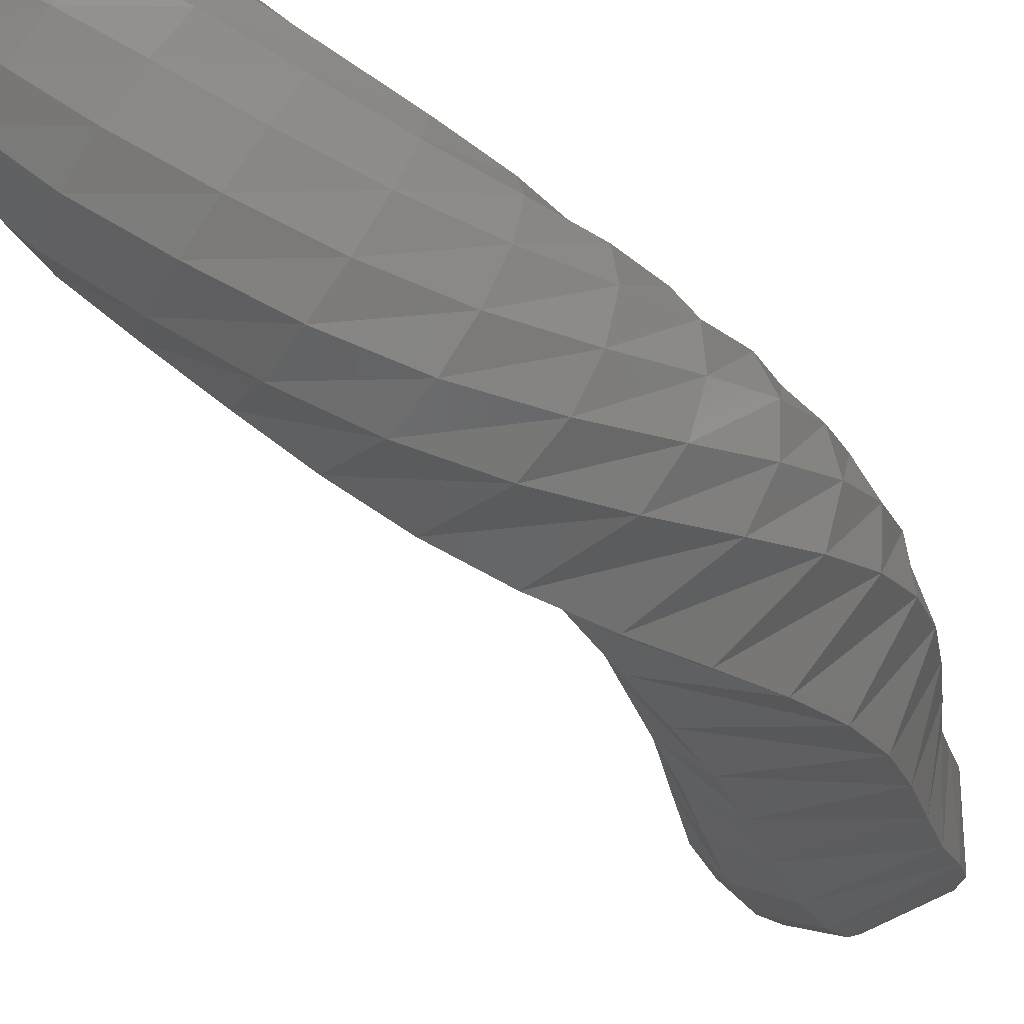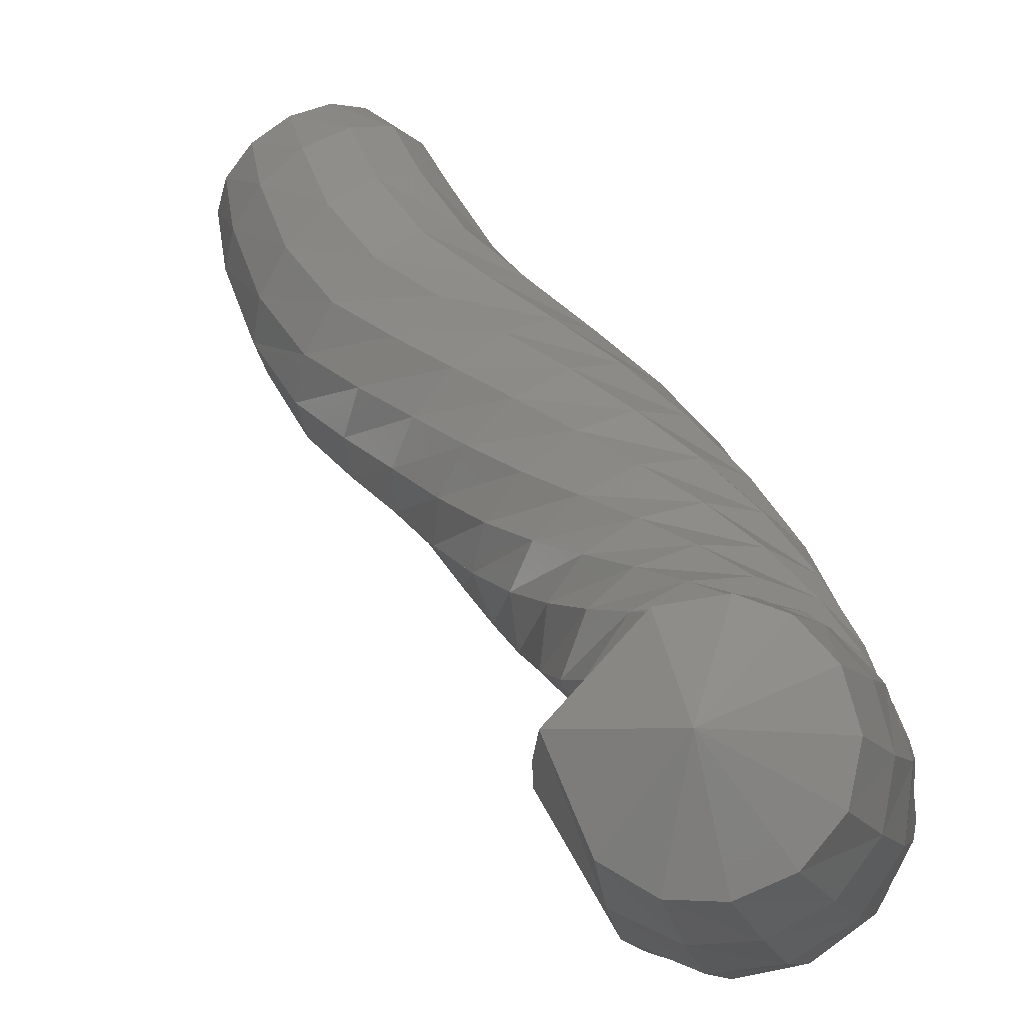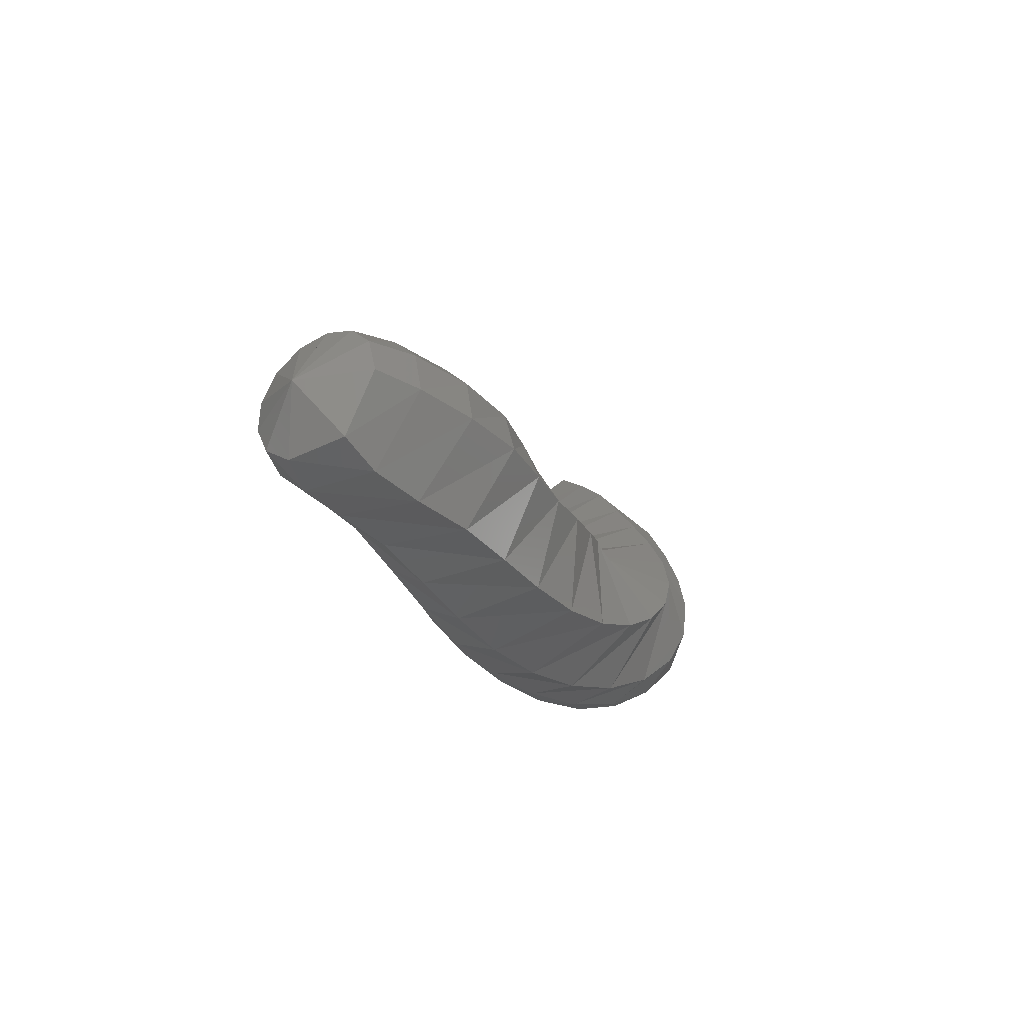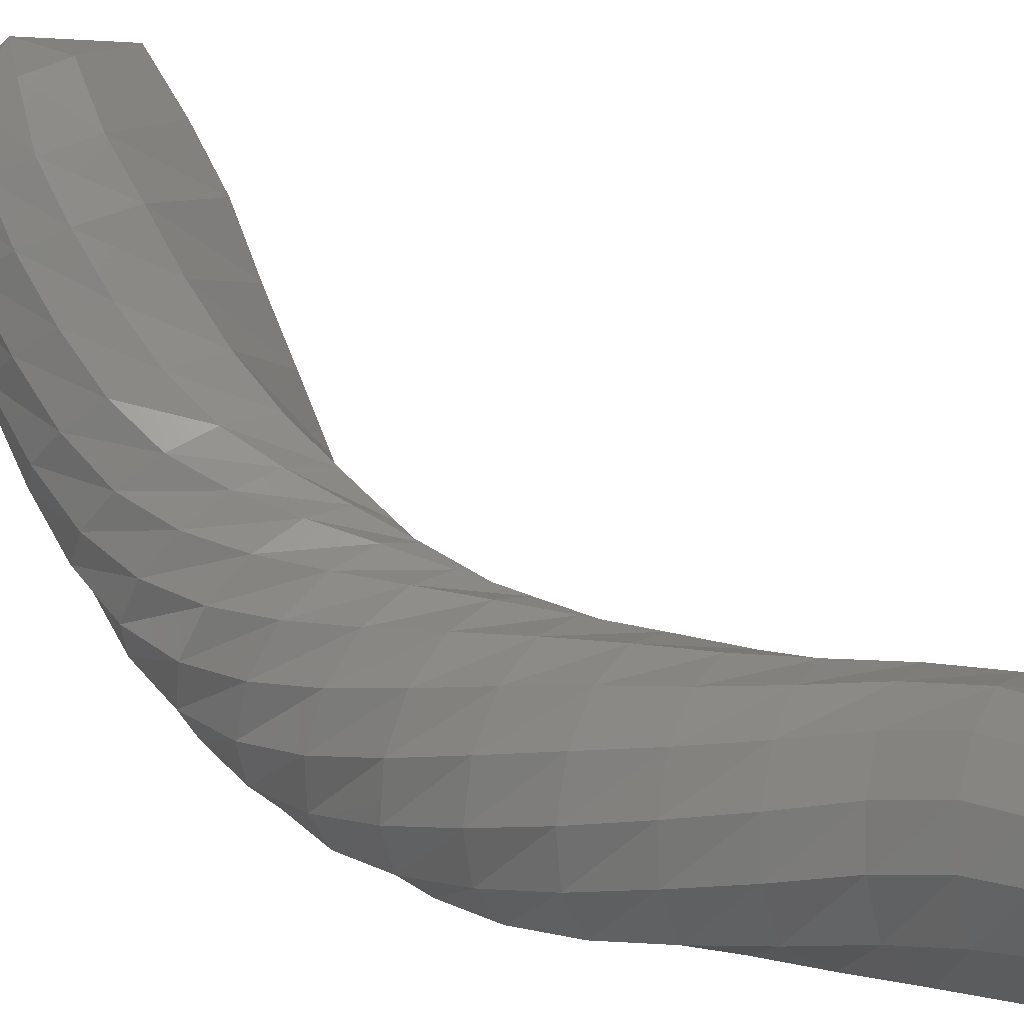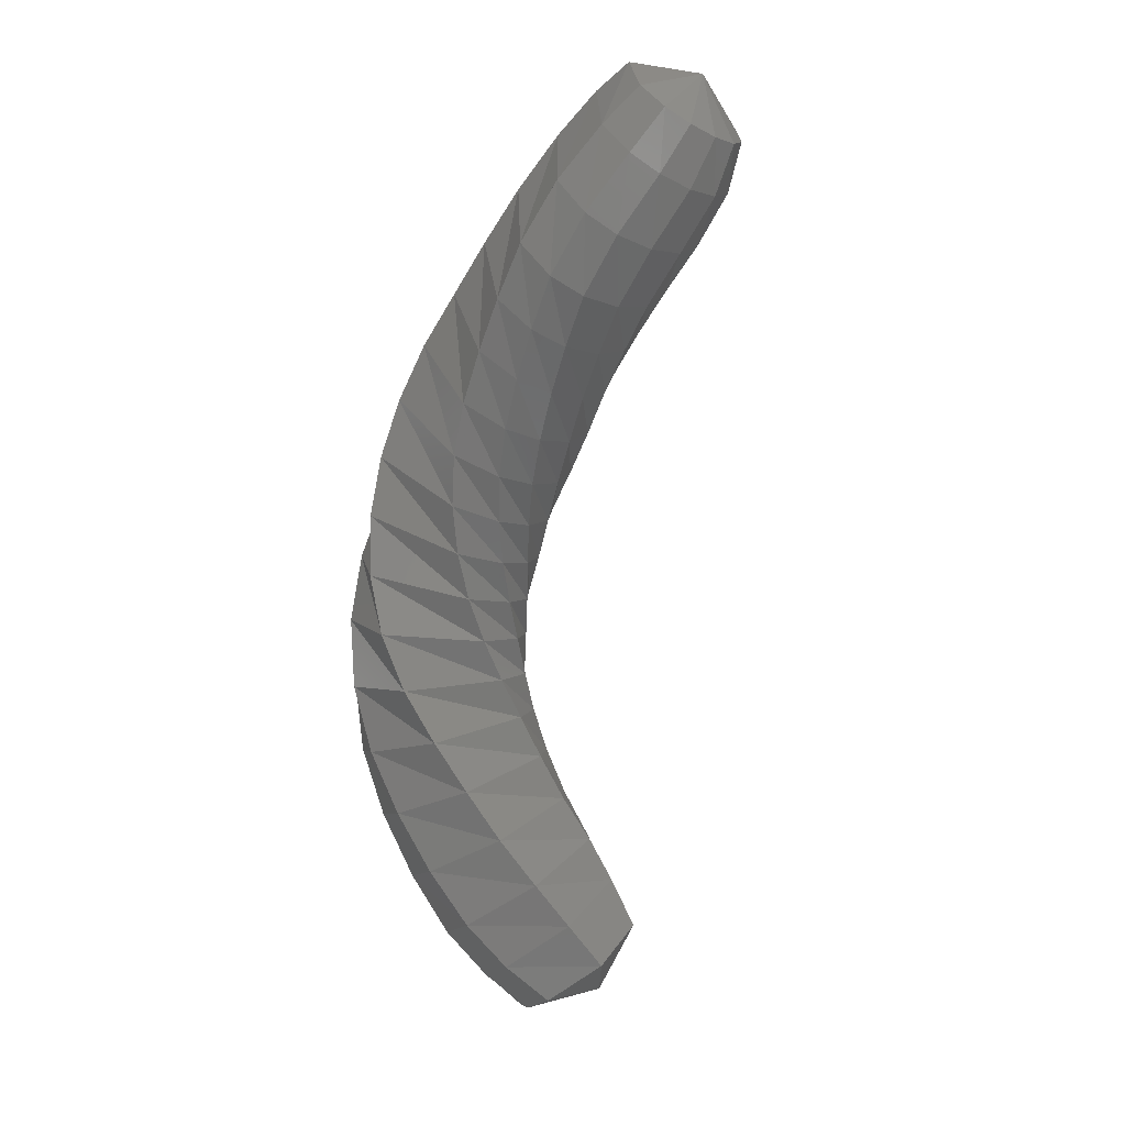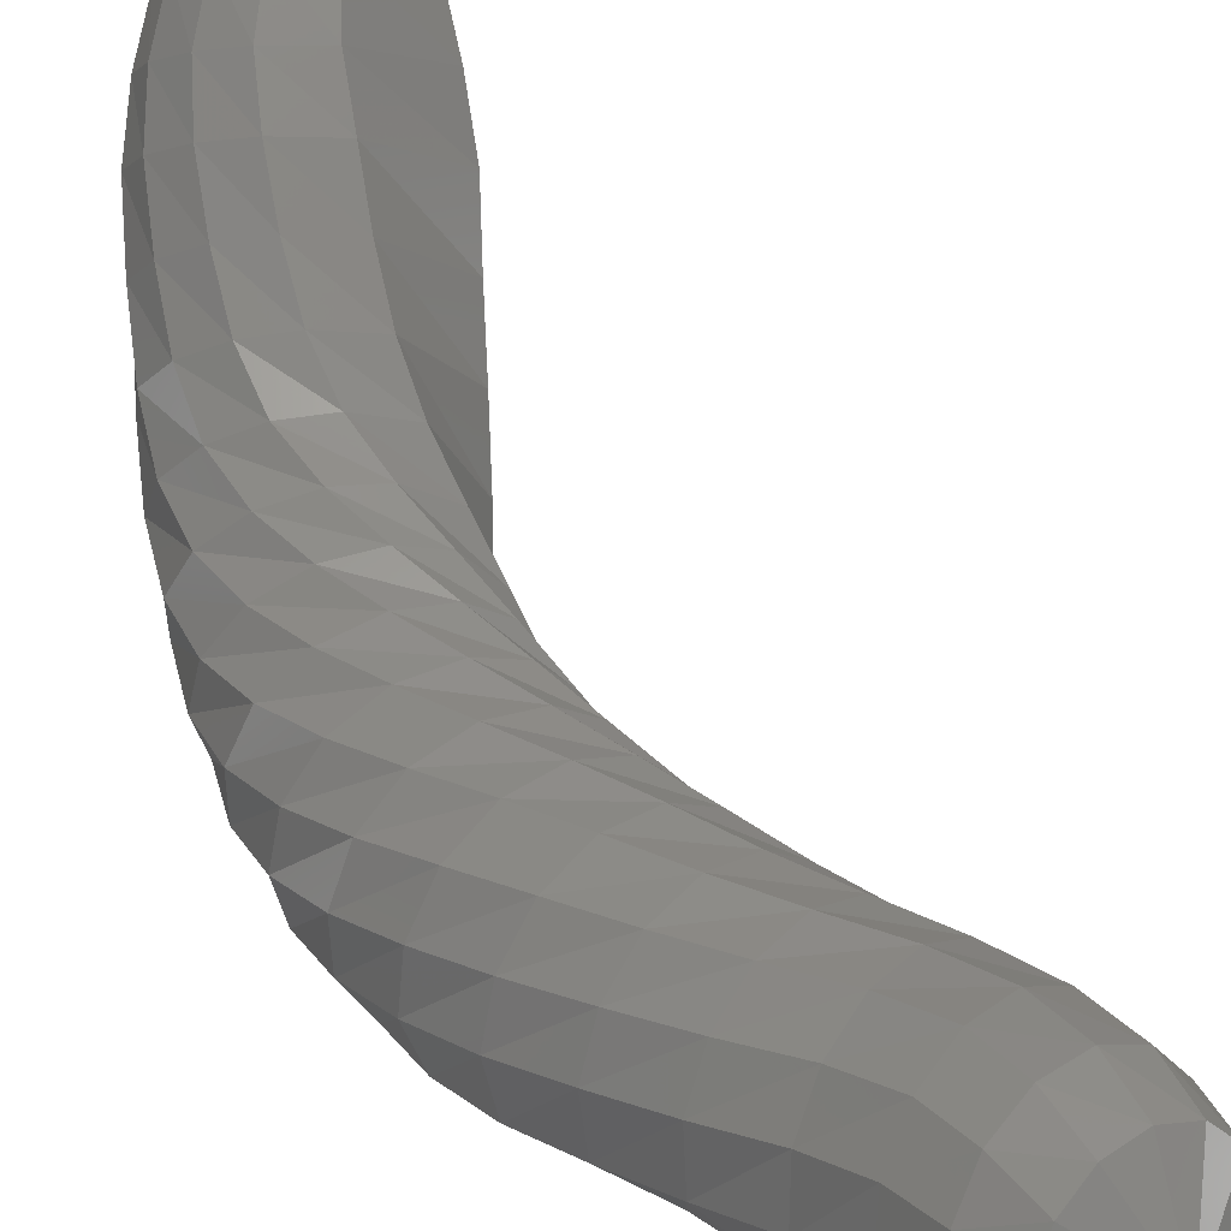
<metadata>
{"format":"stl","ext":"stl","renderer":"f3d","projection":"perspective","resolution":1024,"background":"white","views":[{"elev":-56.8,"azim":18.9,"up":"+Z"},{"elev":10.2,"azim":-32.9,"up":"+Z"},{"elev":65.8,"azim":100.3,"up":"+Y"},{"elev":64.4,"azim":114.6,"up":"+Z"},{"elev":35.9,"azim":-108.4,"up":"+Y"},{"elev":63.3,"azim":135.8,"up":"+Z"}]}
</metadata>
<code>
# stl→obj: 211 verts, 440 faces
v 47.1 34.64 332.8
v 47.67 34.66 332.1
v 47.87 34.27 332.7
v 47.84 34.27 331.7
v 47.99 33.8 332.5
v 47.88 33.76 331.3
v 48 33.31 332.2
v 47.85 33.14 330.7
v 48.04 32.75 331.7
v 47.86 32.49 330.3
v 48.17 32.13 331.2
v 47.88 31.84 329.9
v 48.29 31.49 330.8
v 47.85 31.21 329.5
v 48.38 30.84 330.3
v 47.7 30.58 329.1
v 48.37 30.21 329.9
v 47.43 29.97 328.8
v 48.24 29.6 329.4
v 47.05 29.38 328.5
v 47.97 29 328.9
v 46.58 28.81 328.4
v 47.57 28.42 328.5
v 46.07 28.26 328.3
v 47.03 27.84 328.2
v 45.54 27.72 328.5
v 46.39 27.27 328
v 45.06 27.21 328.7
v 45.72 26.7 328
v 44.61 26.7 329
v 45.1 26.15 328.2
v 44.16 26.2 329.3
v 44.51 25.6 328.4
v 43.73 25.72 329.6
v 43.95 25.08 328.7
v 43.4 25.22 329.9
v 43.53 24.62 329.1
v 43.1 24.7 330.2
v 43.17 24.23 329.6
v 43.55 23.79 330.4
v 47.71 34.06 333
v 47.74 33.55 332.9
v 47.72 33.05 332.5
v 47.79 32.51 332.1
v 47.97 31.89 331.7
v 48.15 31.25 331.3
v 48.3 30.61 330.8
v 48.37 29.98 330.4
v 48.35 29.36 329.9
v 48.2 28.76 329.3
v 47.9 28.17 328.8
v 47.44 27.57 328.4
v 46.85 26.98 328.1
v 46.17 26.38 328
v 45.52 25.8 328.1
v 44.9 25.22 328.3
v 44.3 24.68 328.6
v 43.83 24.24 328.9
v 43.42 23.91 329.4
v 47.42 33.93 333.2
v 47.37 33.4 333
v 47.31 32.88 332.7
v 47.39 32.33 332.3
v 47.61 31.71 331.9
v 47.82 31.07 331.6
v 48.01 30.43 331.2
v 48.14 29.8 330.8
v 48.2 29.18 330.3
v 48.17 28.58 329.8
v 47.99 27.97 329.3
v 47.65 27.37 328.8
v 47.15 26.75 328.4
v 46.54 26.13 328.2
v 45.91 25.53 328.3
v 45.29 24.93 328.4
v 44.69 24.37 328.6
v 44.19 23.95 329
v 43.73 23.65 329.4
v 47.06 33.88 333.2
v 46.92 33.34 333.1
v 46.84 32.79 332.7
v 46.92 32.21 332.3
v 47.14 31.59 332
v 47.35 30.95 331.7
v 47.55 30.31 331.4
v 47.73 29.68 331.1
v 47.86 29.06 330.7
v 47.92 28.45 330.2
v 47.87 27.84 329.8
v 47.67 27.23 329.3
v 47.31 26.6 328.9
v 46.81 25.97 328.7
v 46.24 25.35 328.6
v 45.65 24.73 328.7
v 45.07 24.16 328.9
v 44.56 23.75 329.2
v 44.08 23.47 329.5
v 46.68 33.92 333.1
v 46.5 33.39 332.9
v 46.39 32.81 332.5
v 46.46 32.19 332.1
v 46.66 31.56 331.9
v 46.86 30.92 331.6
v 47.04 30.28 331.4
v 47.22 29.65 331.2
v 47.39 29.03 330.9
v 47.51 28.42 330.5
v 47.56 27.81 330.2
v 47.49 27.19 329.8
v 47.27 26.57 329.4
v 46.9 25.93 329.2
v 46.43 25.3 329.1
v 45.9 24.68 329.2
v 45.37 24.11 329.3
v 44.87 23.7 329.6
v 44.38 23.41 329.9
v 46.39 34.06 332.9
v 46.18 33.53 332.6
v 46.07 32.93 332.2
v 46.12 32.27 331.8
v 46.28 31.63 331.6
v 46.44 30.99 331.4
v 46.58 30.35 331.2
v 46.72 29.71 331
v 46.88 29.1 330.8
v 47.02 28.49 330.6
v 47.12 27.88 330.4
v 47.14 27.27 330.1
v 47.05 26.65 329.9
v 46.81 26.02 329.6
v 46.44 25.4 329.6
v 45.99 24.79 329.7
v 45.51 24.22 329.8
v 45.04 23.81 330
v 44.55 23.51 330.3
v 46.25 34.24 332.6
v 46.04 33.75 332.2
v 45.93 33.12 331.7
v 45.95 32.43 331.4
v 46.06 31.77 331.2
v 46.17 31.13 331
v 46.24 30.49 330.9
v 46.33 29.86 330.7
v 46.44 29.24 330.6
v 46.54 28.64 330.6
v 46.64 28.04 330.4
v 46.7 27.44 330.3
v 46.69 26.83 330.2
v 46.56 26.22 330
v 46.28 25.62 330
v 45.9 25.03 330.1
v 45.49 24.48 330.3
v 45.05 24.05 330.4
v 44.56 23.73 330.6
v 46.27 34.44 332.3
v 46.09 33.97 331.9
v 45.99 33.34 331.3
v 45.98 32.63 330.9
v 46.04 31.96 330.7
v 46.09 31.32 330.6
v 46.11 30.68 330.4
v 46.13 30.05 330.3
v 46.16 29.43 330.3
v 46.19 28.83 330.3
v 46.23 28.24 330.3
v 46.28 27.65 330.3
v 46.29 27.06 330.3
v 46.21 26.48 330.2
v 46 25.9 330.3
v 45.67 25.33 330.4
v 45.31 24.8 330.6
v 44.91 24.36 330.7
v 44.42 24.01 330.9
v 46.46 34.61 332.1
v 46.32 34.18 331.6
v 46.24 33.55 331
v 46.2 32.83 330.6
v 46.22 32.16 330.4
v 46.23 31.51 330.2
v 46.19 30.87 330
v 46.14 30.24 329.9
v 46.08 29.62 329.9
v 46.02 29.03 329.9
v 45.97 28.45 330
v 45.94 27.87 330.1
v 45.91 27.3 330.2
v 45.84 26.74 330.2
v 45.65 26.19 330.3
v 45.35 25.64 330.5
v 45.02 25.13 330.7
v 44.66 24.67 330.9
v 44.17 24.28 331
v 46.85 34.73 331.9
v 46.8 34.34 331.4
v 46.76 33.74 330.9
v 46.71 33.04 330.4
v 46.69 32.37 330.1
v 46.67 31.72 329.9
v 46.58 31.08 329.6
v 46.46 30.45 329.5
v 46.29 29.83 329.4
v 46.1 29.24 329.4
v 45.9 28.67 329.4
v 45.72 28.11 329.6
v 45.56 27.56 329.7
v 45.41 27.03 329.9
v 45.18 26.51 330.1
v 44.87 25.98 330.3
v 44.54 25.49 330.6
v 44.22 25.01 330.8
v 43.78 24.55 330.9
f 1 1 2
f 2 1 3
f 2 3 4
f 4 3 5
f 4 5 6
f 6 5 7
f 6 7 8
f 8 7 9
f 8 9 10
f 10 9 11
f 10 11 12
f 12 11 13
f 12 13 14
f 14 13 15
f 14 15 16
f 16 15 17
f 16 17 18
f 18 17 19
f 18 19 20
f 20 19 21
f 20 21 22
f 22 21 23
f 22 23 24
f 24 23 25
f 24 25 26
f 26 25 27
f 26 27 28
f 28 27 29
f 28 29 30
f 30 29 31
f 30 31 32
f 32 31 33
f 32 33 34
f 34 33 35
f 34 35 36
f 36 35 37
f 36 37 38
f 38 37 39
f 38 39 40
f 40 39 40
f 1 1 3
f 3 1 41
f 3 41 5
f 5 41 42
f 5 42 7
f 7 42 43
f 7 43 9
f 9 43 44
f 9 44 11
f 11 44 45
f 11 45 13
f 13 45 46
f 13 46 15
f 15 46 47
f 15 47 17
f 17 47 48
f 17 48 19
f 19 48 49
f 19 49 21
f 21 49 50
f 21 50 23
f 23 50 51
f 23 51 25
f 25 51 52
f 25 52 27
f 27 52 53
f 27 53 29
f 29 53 54
f 29 54 31
f 31 54 55
f 31 55 33
f 33 55 56
f 33 56 35
f 35 56 57
f 35 57 37
f 37 57 58
f 37 58 39
f 39 58 59
f 39 59 40
f 40 59 40
f 1 1 41
f 41 1 60
f 41 60 42
f 42 60 61
f 42 61 43
f 43 61 62
f 43 62 44
f 44 62 63
f 44 63 45
f 45 63 64
f 45 64 46
f 46 64 65
f 46 65 47
f 47 65 66
f 47 66 48
f 48 66 67
f 48 67 49
f 49 67 68
f 49 68 50
f 50 68 69
f 50 69 51
f 51 69 70
f 51 70 52
f 52 70 71
f 52 71 53
f 53 71 72
f 53 72 54
f 54 72 73
f 54 73 55
f 55 73 74
f 55 74 56
f 56 74 75
f 56 75 57
f 57 75 76
f 57 76 58
f 58 76 77
f 58 77 59
f 59 77 78
f 59 78 40
f 40 78 40
f 1 1 60
f 60 1 79
f 60 79 61
f 61 79 80
f 61 80 62
f 62 80 81
f 62 81 63
f 63 81 82
f 63 82 64
f 64 82 83
f 64 83 65
f 65 83 84
f 65 84 66
f 66 84 85
f 66 85 67
f 67 85 86
f 67 86 68
f 68 86 87
f 68 87 69
f 69 87 88
f 69 88 70
f 70 88 89
f 70 89 71
f 71 89 90
f 71 90 72
f 72 90 91
f 72 91 73
f 73 91 92
f 73 92 74
f 74 92 93
f 74 93 75
f 75 93 94
f 75 94 76
f 76 94 95
f 76 95 77
f 77 95 96
f 77 96 78
f 78 96 97
f 78 97 40
f 40 97 40
f 1 1 79
f 79 1 98
f 79 98 80
f 80 98 99
f 80 99 81
f 81 99 100
f 81 100 82
f 82 100 101
f 82 101 83
f 83 101 102
f 83 102 84
f 84 102 103
f 84 103 85
f 85 103 104
f 85 104 86
f 86 104 105
f 86 105 87
f 87 105 106
f 87 106 88
f 88 106 107
f 88 107 89
f 89 107 108
f 89 108 90
f 90 108 109
f 90 109 91
f 91 109 110
f 91 110 92
f 92 110 111
f 92 111 93
f 93 111 112
f 93 112 94
f 94 112 113
f 94 113 95
f 95 113 114
f 95 114 96
f 96 114 115
f 96 115 97
f 97 115 116
f 97 116 40
f 40 116 40
f 1 1 98
f 98 1 117
f 98 117 99
f 99 117 118
f 99 118 100
f 100 118 119
f 100 119 101
f 101 119 120
f 101 120 102
f 102 120 121
f 102 121 103
f 103 121 122
f 103 122 104
f 104 122 123
f 104 123 105
f 105 123 124
f 105 124 106
f 106 124 125
f 106 125 107
f 107 125 126
f 107 126 108
f 108 126 127
f 108 127 109
f 109 127 128
f 109 128 110
f 110 128 129
f 110 129 111
f 111 129 130
f 111 130 112
f 112 130 131
f 112 131 113
f 113 131 132
f 113 132 114
f 114 132 133
f 114 133 115
f 115 133 134
f 115 134 116
f 116 134 135
f 116 135 40
f 40 135 40
f 1 1 117
f 117 1 136
f 117 136 118
f 118 136 137
f 118 137 119
f 119 137 138
f 119 138 120
f 120 138 139
f 120 139 121
f 121 139 140
f 121 140 122
f 122 140 141
f 122 141 123
f 123 141 142
f 123 142 124
f 124 142 143
f 124 143 125
f 125 143 144
f 125 144 126
f 126 144 145
f 126 145 127
f 127 145 146
f 127 146 128
f 128 146 147
f 128 147 129
f 129 147 148
f 129 148 130
f 130 148 149
f 130 149 131
f 131 149 150
f 131 150 132
f 132 150 151
f 132 151 133
f 133 151 152
f 133 152 134
f 134 152 153
f 134 153 135
f 135 153 154
f 135 154 40
f 40 154 40
f 1 1 136
f 136 1 155
f 136 155 137
f 137 155 156
f 137 156 138
f 138 156 157
f 138 157 139
f 139 157 158
f 139 158 140
f 140 158 159
f 140 159 141
f 141 159 160
f 141 160 142
f 142 160 161
f 142 161 143
f 143 161 162
f 143 162 144
f 144 162 163
f 144 163 145
f 145 163 164
f 145 164 146
f 146 164 165
f 146 165 147
f 147 165 166
f 147 166 148
f 148 166 167
f 148 167 149
f 149 167 168
f 149 168 150
f 150 168 169
f 150 169 151
f 151 169 170
f 151 170 152
f 152 170 171
f 152 171 153
f 153 171 172
f 153 172 154
f 154 172 173
f 154 173 40
f 40 173 40
f 1 1 155
f 155 1 174
f 155 174 156
f 156 174 175
f 156 175 157
f 157 175 176
f 157 176 158
f 158 176 177
f 158 177 159
f 159 177 178
f 159 178 160
f 160 178 179
f 160 179 161
f 161 179 180
f 161 180 162
f 162 180 181
f 162 181 163
f 163 181 182
f 163 182 164
f 164 182 183
f 164 183 165
f 165 183 184
f 165 184 166
f 166 184 185
f 166 185 167
f 167 185 186
f 167 186 168
f 168 186 187
f 168 187 169
f 169 187 188
f 169 188 170
f 170 188 189
f 170 189 171
f 171 189 190
f 171 190 172
f 172 190 191
f 172 191 173
f 173 191 192
f 173 192 40
f 40 192 40
f 1 1 174
f 174 1 193
f 174 193 175
f 175 193 194
f 175 194 176
f 176 194 195
f 176 195 177
f 177 195 196
f 177 196 178
f 178 196 197
f 178 197 179
f 179 197 198
f 179 198 180
f 180 198 199
f 180 199 181
f 181 199 200
f 181 200 182
f 182 200 201
f 182 201 183
f 183 201 202
f 183 202 184
f 184 202 203
f 184 203 185
f 185 203 204
f 185 204 186
f 186 204 205
f 186 205 187
f 187 205 206
f 187 206 188
f 188 206 207
f 188 207 189
f 189 207 208
f 189 208 190
f 190 208 209
f 190 209 191
f 191 209 210
f 191 210 192
f 192 210 211
f 192 211 40
f 40 211 40
f 1 1 193
f 193 1 2
f 193 2 194
f 194 2 4
f 194 4 195
f 195 4 6
f 195 6 196
f 196 6 8
f 196 8 197
f 197 8 10
f 197 10 198
f 198 10 12
f 198 12 199
f 199 12 14
f 199 14 200
f 200 14 16
f 200 16 201
f 201 16 18
f 201 18 202
f 202 18 20
f 202 20 203
f 203 20 22
f 203 22 204
f 204 22 24
f 204 24 205
f 205 24 26
f 205 26 206
f 206 26 28
f 206 28 207
f 207 28 30
f 207 30 208
f 208 30 32
f 208 32 209
f 209 32 34
f 209 34 210
f 210 34 36
f 210 36 211
f 211 36 38
f 211 38 40
f 40 38 40

</code>
